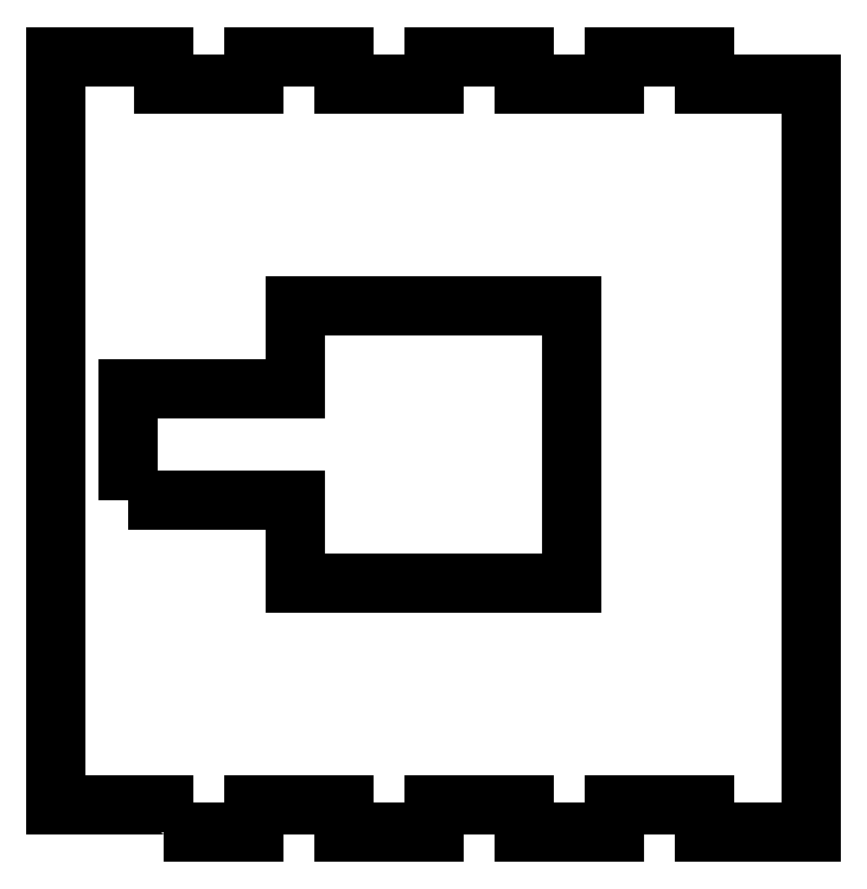
<metadata>
{"format":"dxf","ext":"dxf","renderer":"ezdxf+matplotlib","layout":"modelspace","background":"white","min_lineweight":24,"dpi":150}
</metadata>
<code>
0
SECTION
2
ENTITIES
0
LWPOLYLINE
8
0
90
8
70
1
43
0
10
-55
20
-10
10
-25
20
-10
10
-25
20
-25
10
25
20
-25
10
25
20
25
10
-25
20
25
10
-25
20
10
10
-55
20
10
0
LWPOLYLINE
8
0
90
32
70
1
43
0
10
-48.75
20
-70
10
-48.75
20
-65
10
-68.17
20
-65
10
-68.17
20
70
10
-48.75
20
70
10
-48.75
20
65
10
-32.5
20
65
10
-32.5
20
70
10
-16.25
20
70
10
-16.25
20
65
10
0
20
65
10
0
20
70
10
16.25
20
70
10
16.25
20
65
10
32.5
20
65
10
32.5
20
70
10
48.75
20
70
10
48.75
20
65
10
68.17
20
65
10
68.17
20
-70
10
48.75
20
-70
10
48.75
20
-65
10
32.5
20
-65
10
32.5
20
-70
10
16.25
20
-70
10
16.25
20
-65
10
0
20
-65
10
0
20
-70
10
-16.25
20
-70
10
-16.25
20
-65
10
-32.5
20
-65
10
-32.5
20
-70
0
ENDSEC
0
EOF

</code>
